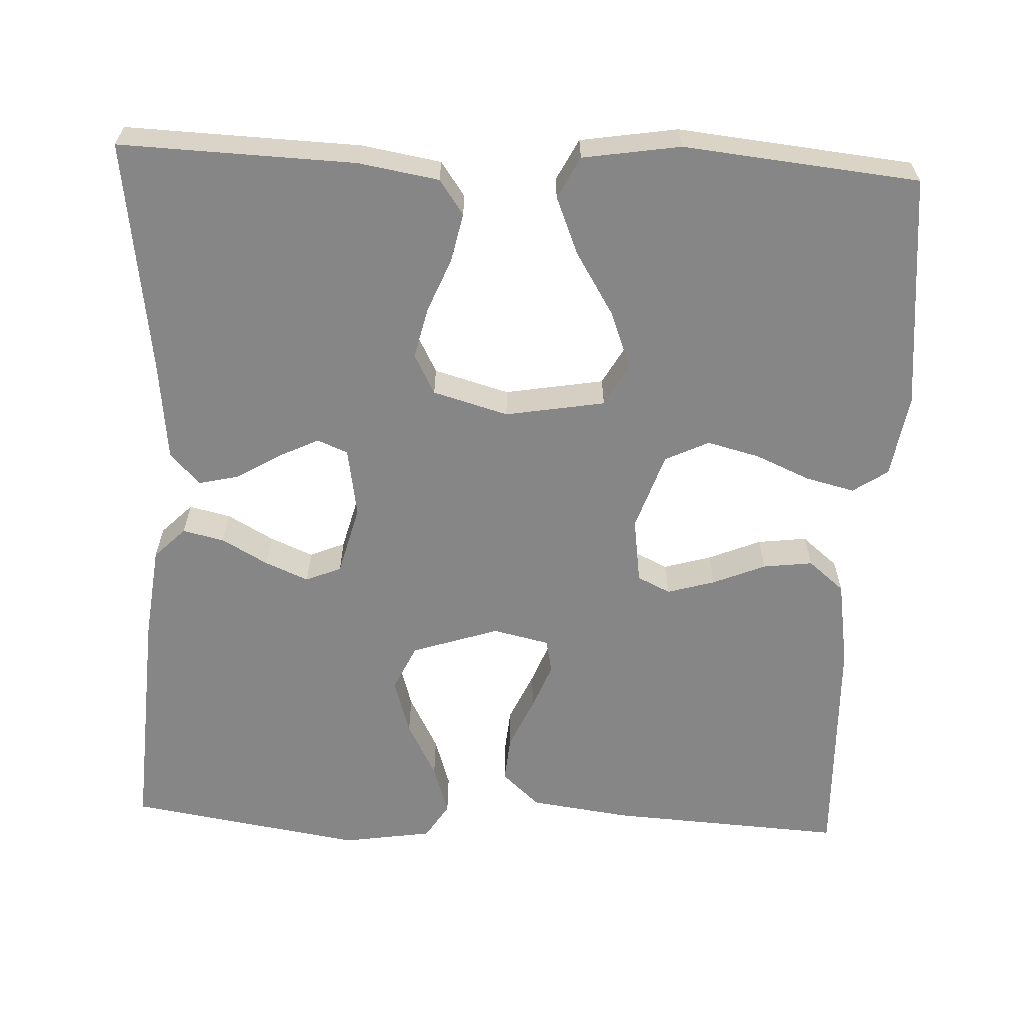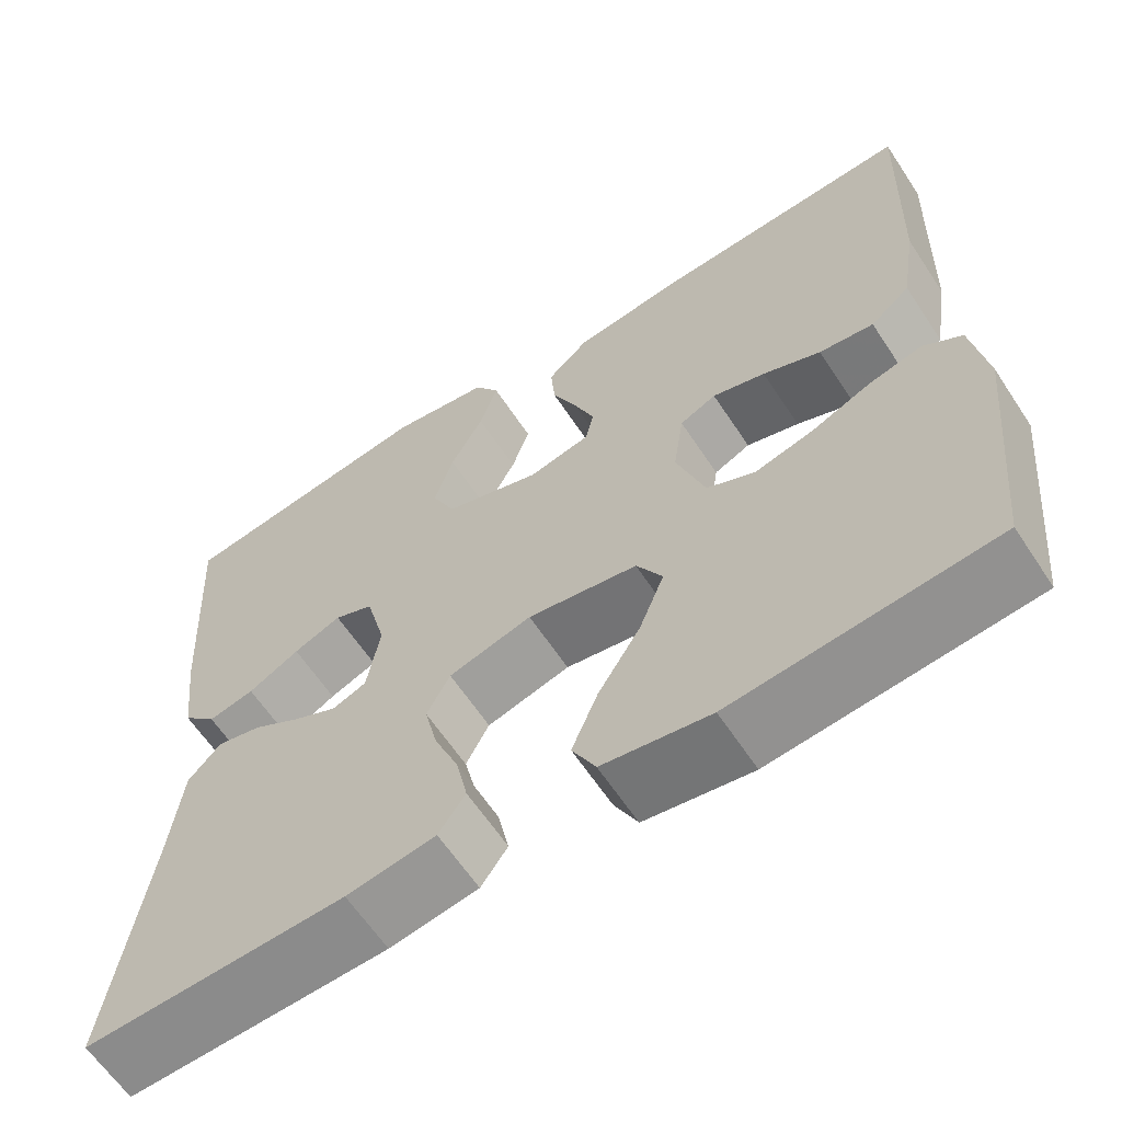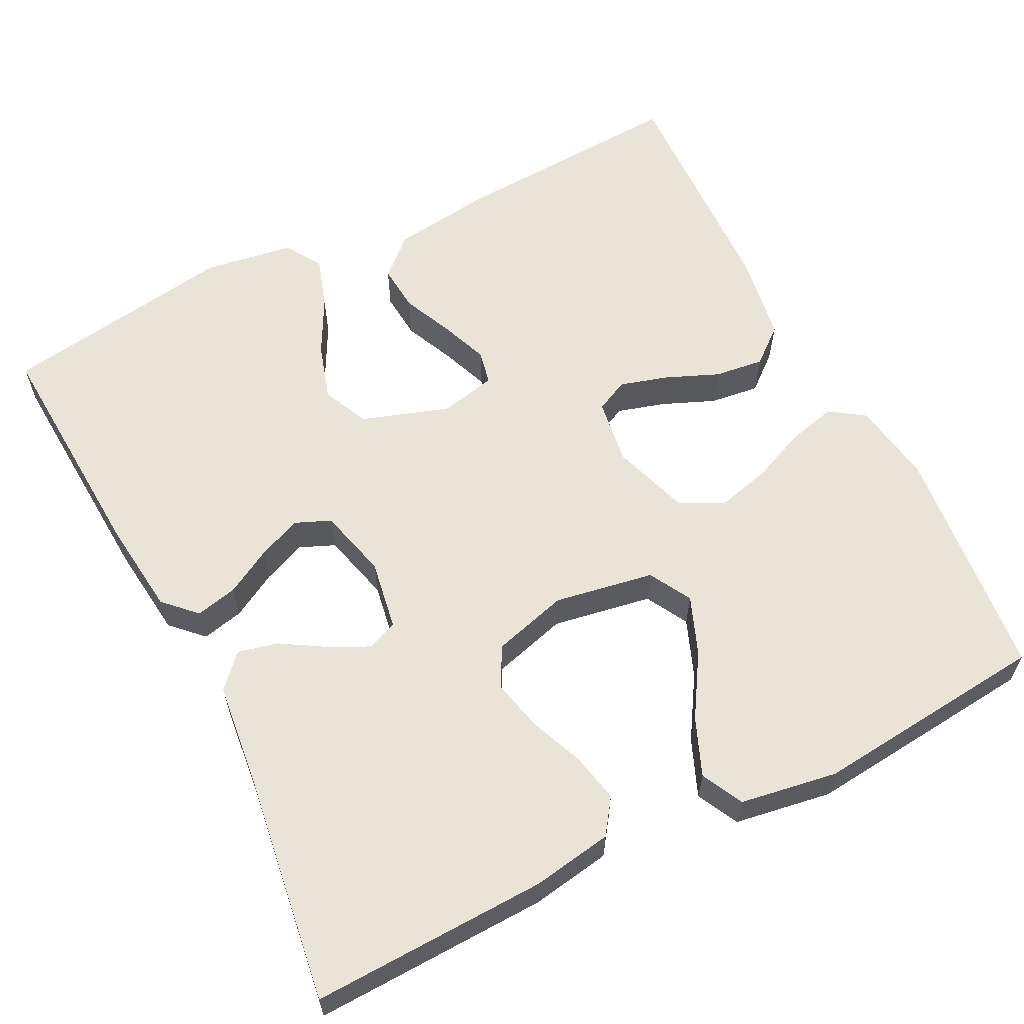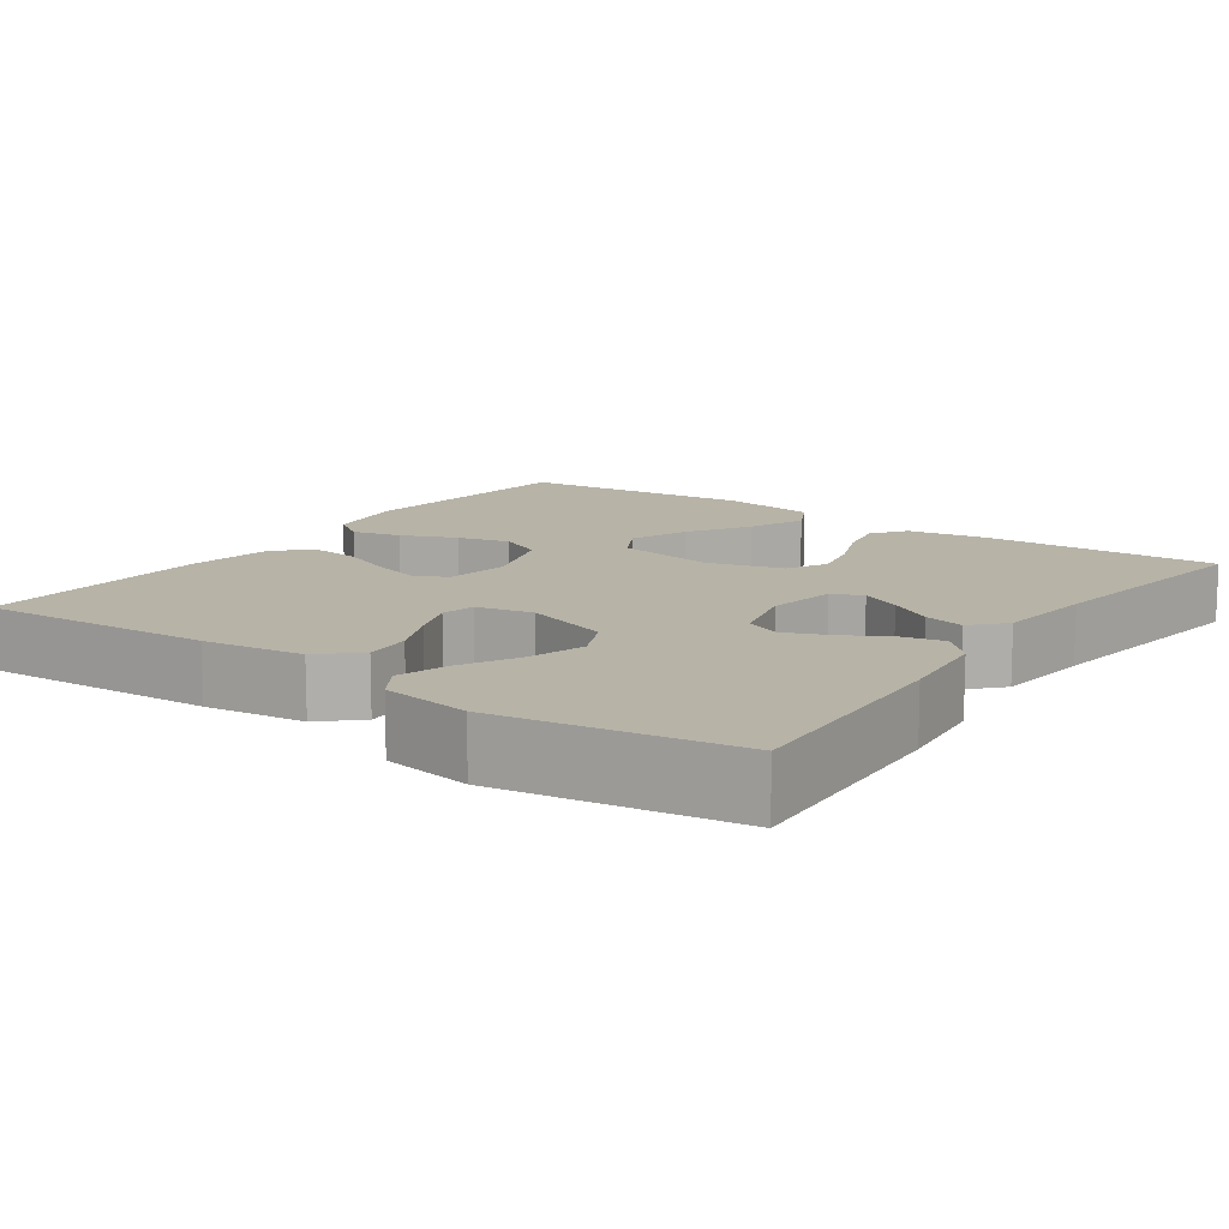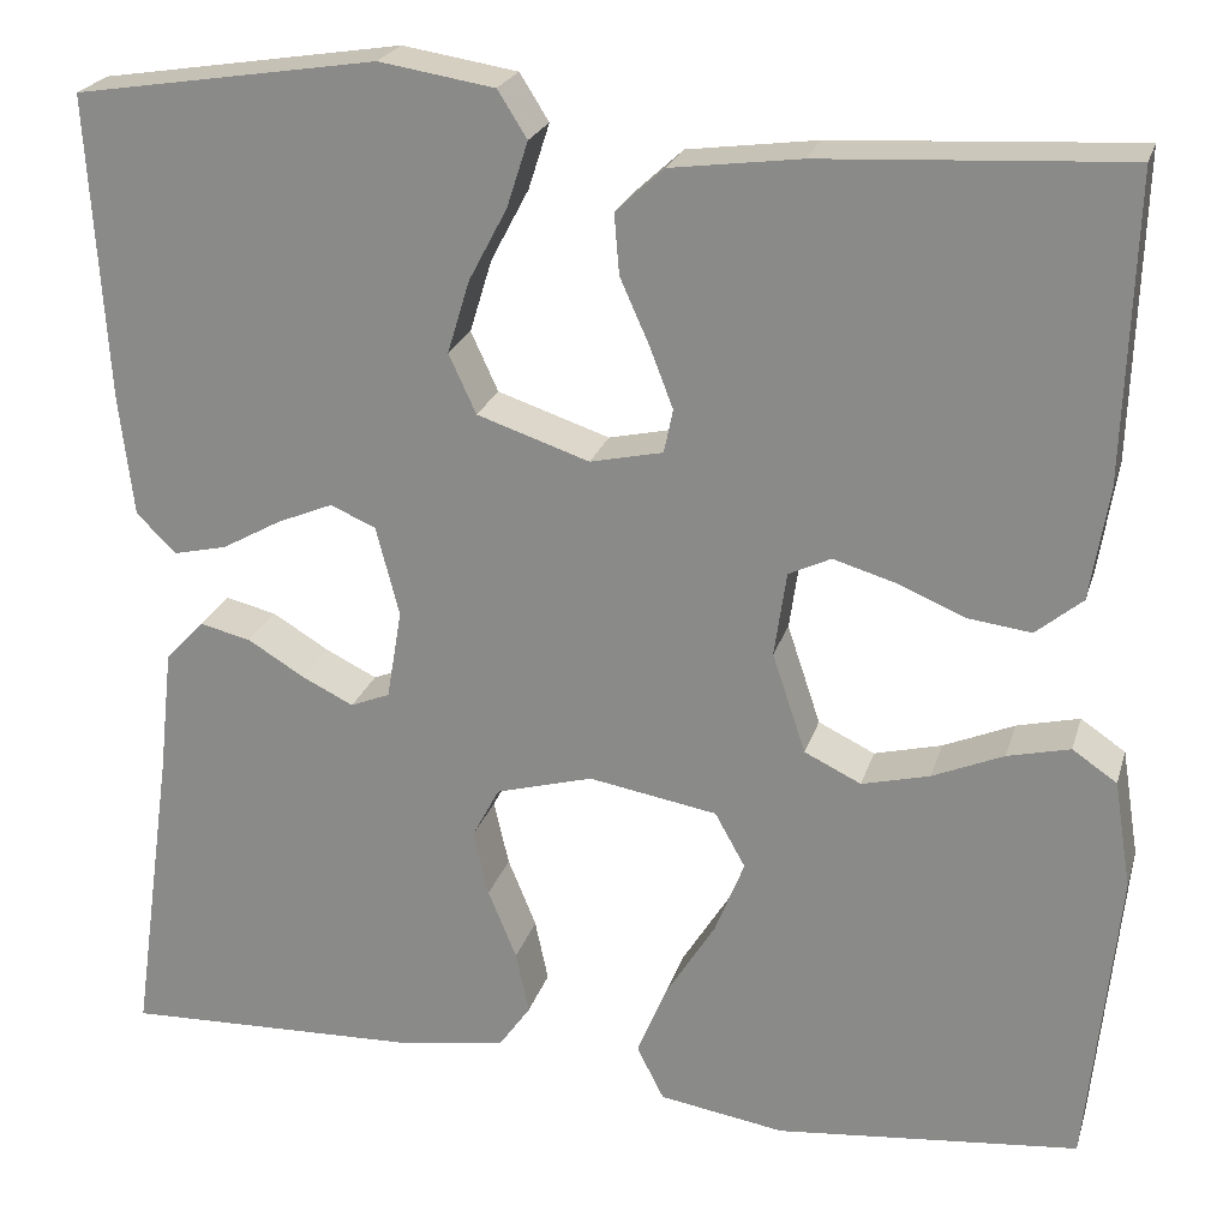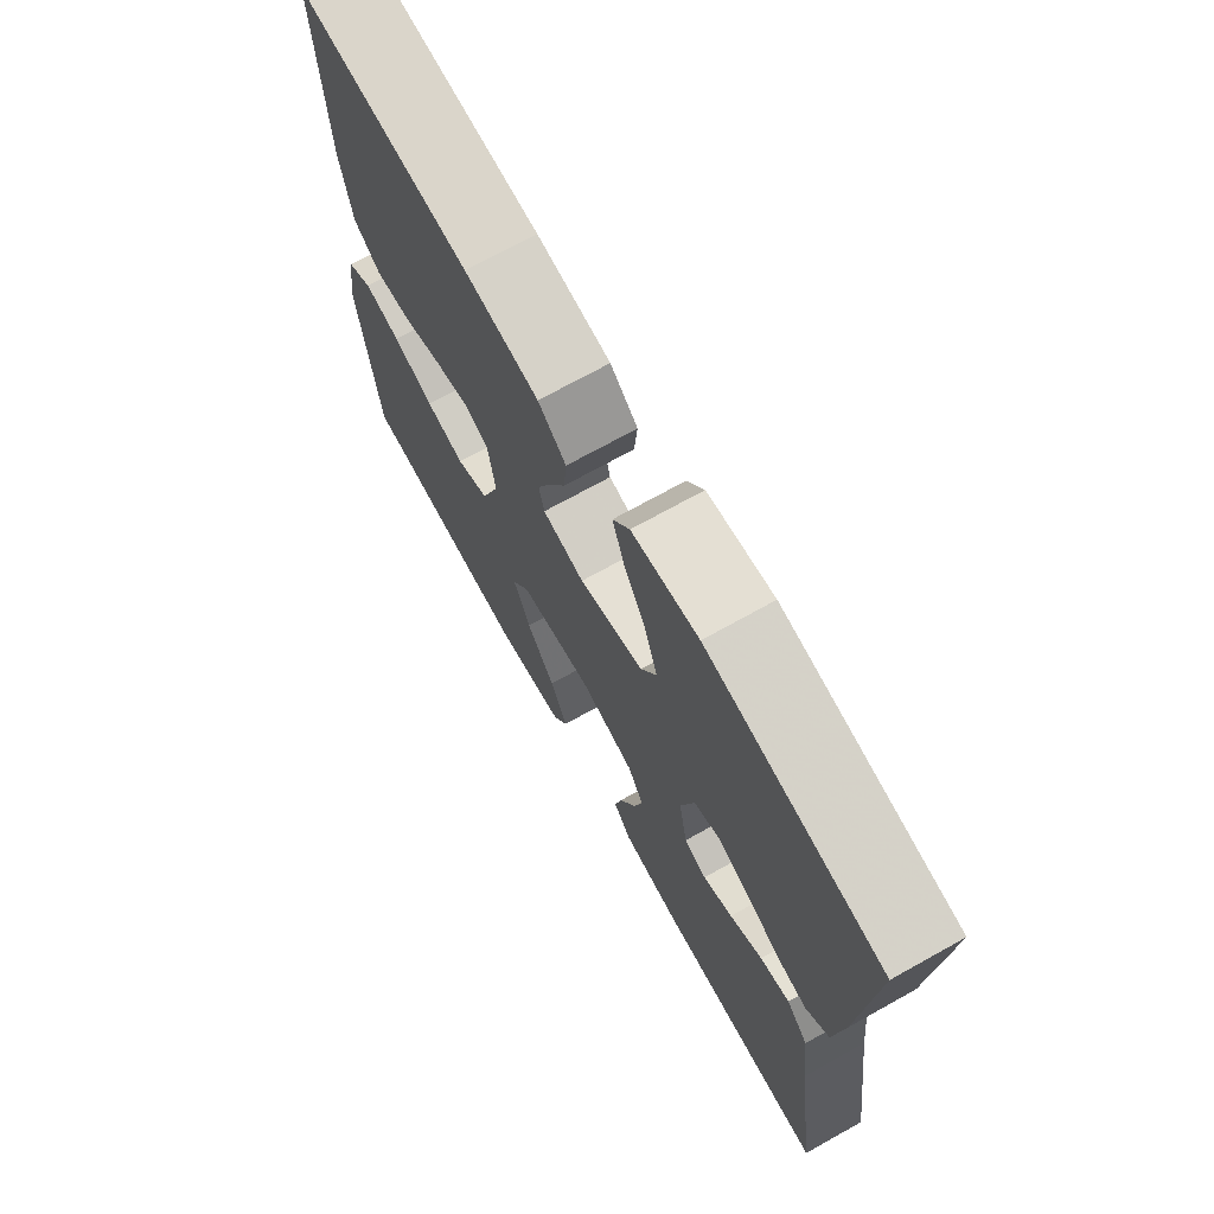
<metadata>
{"format":"obj","ext":"obj","renderer":"f3d","projection":"perspective","resolution":1024,"background":"white","views":[{"elev":-62.1,"azim":177.3,"up":"+Y"},{"elev":-62.6,"azim":-146.6,"up":"+Z"},{"elev":60.9,"azim":153.2,"up":"+Y"},{"elev":12.6,"azim":35.3,"up":"+Y"},{"elev":23.1,"azim":-164.9,"up":"+Z"},{"elev":71.8,"azim":60.9,"up":"+Z"}]}
</metadata>
<code>
v 0.5 0.07 0.5
v 0.482 0.07 0.2
v 0.468 0.07 0.079
v 0.429 0.07 0.04
v 0.376 0.07 0.052
v 0.317 0.07 0.085
v 0.262 0.07 0.108
v 0.217 0.07 0.089
v 0.194 0.07 0
v 0.209 0.07 -0.089
v 0.248 0.07 -0.105
v 0.299 0.07 -0.08
v 0.355 0.07 -0.046
v 0.406 0.07 -0.034
v 0.444 0.07 -0.075
v 0.458 0.07 -0.2
v 0.5 0.07 -0.5
v 0.2 0.07 -0.49
v 0.098 0.07 -0.473
v 0.067 0.07 -0.429
v 0.08 0.07 -0.367
v 0.108 0.07 -0.298
v 0.123 0.07 -0.233
v 0.096 0.07 -0.182
v 0 0.07 -0.155
v -0.127 0.07 -0.177
v -0.157 0.07 -0.231
v -0.128 0.07 -0.305
v -0.079 0.07 -0.384
v -0.049 0.07 -0.457
v -0.076 0.07 -0.51
v -0.2 0.07 -0.53
v -0.5 0.07 -0.5
v -0.53 0.07 -0.2
v -0.513 0.07 -0.094
v -0.469 0.07 -0.064
v -0.407 0.07 -0.079
v -0.337 0.07 -0.109
v -0.27 0.07 -0.126
v -0.214 0.07 -0.099
v -0.181 0.07 0
v -0.193 0.07 0.084
v -0.235 0.07 0.104
v -0.296 0.07 0.086
v -0.363 0.07 0.058
v -0.426 0.07 0.05
v -0.472 0.07 0.088
v -0.49 0.07 0.2
v -0.5 0.07 0.5
v -0.2 0.07 0.483
v -0.072 0.07 0.466
v -0.024 0.07 0.422
v -0.029 0.07 0.362
v -0.058 0.07 0.297
v -0.081 0.07 0.237
v -0.072 0.07 0.194
v 0 0.07 0.178
v 0.111 0.07 0.215
v 0.138 0.07 0.274
v 0.116 0.07 0.346
v 0.078 0.07 0.418
v 0.057 0.07 0.483
v 0.086 0.07 0.529
v 0.2 0.07 0.547
v 0.5 0 0.5
v 0.482 0 0.2
v 0.468 0 0.079
v 0.429 0 0.04
v 0.376 0 0.052
v 0.317 0 0.085
v 0.262 0 0.108
v 0.217 0 0.089
v 0.194 0 0
v 0.209 0 -0.089
v 0.248 0 -0.105
v 0.299 0 -0.08
v 0.355 0 -0.046
v 0.406 0 -0.034
v 0.444 0 -0.075
v 0.458 0 -0.2
v 0.5 0 -0.5
v 0.2 0 -0.49
v 0.098 0 -0.473
v 0.067 0 -0.429
v 0.08 0 -0.367
v 0.108 0 -0.298
v 0.123 0 -0.233
v 0.096 0 -0.182
v 0 0 -0.155
v -0.127 0 -0.177
v -0.157 0 -0.231
v -0.128 0 -0.305
v -0.079 0 -0.384
v -0.049 0 -0.457
v -0.076 0 -0.51
v -0.2 0 -0.53
v -0.5 0 -0.5
v -0.53 0 -0.2
v -0.513 0 -0.094
v -0.469 0 -0.064
v -0.407 0 -0.079
v -0.337 0 -0.109
v -0.27 0 -0.126
v -0.214 0 -0.099
v -0.181 0 0
v -0.193 0 0.084
v -0.235 0 0.104
v -0.296 0 0.086
v -0.363 0 0.058
v -0.426 0 0.05
v -0.472 0 0.088
v -0.49 0 0.2
v -0.5 0 0.5
v -0.2 0 0.483
v -0.072 0 0.466
v -0.024 0 0.422
v -0.029 0 0.362
v -0.058 0 0.297
v -0.081 0 0.237
v -0.072 0 0.194
v 0 0 0.178
v 0.111 0 0.215
v 0.138 0 0.274
v 0.116 0 0.346
v 0.078 0 0.418
v 0.057 0 0.483
v 0.086 0 0.529
v 0.2 0 0.547
f 60 61 62 63
f 59 60 63 64
f 51 52 53 54
f 51 54 55
f 50 51 55
f 49 50 55 56
f 47 48 49 56
f 44 45 46 47
f 43 44 47 56
f 35 36 37 38
f 35 38 39
f 34 35 39
f 33 34 39
f 32 33 39 40
f 28 29 30 31
f 27 28 31 32
f 19 20 21 22
f 19 22 23
f 16 17 18 19
f 16 19 23
f 15 16 23 24
f 12 13 14 15
f 11 12 15 24
f 3 4 5 6
f 3 6 7
f 2 3 7
f 59 64 1 2
f 58 59 2 7
f 57 58 7 8
f 42 43 56 57
f 41 42 57 8
f 27 32 40 41
f 26 27 41
f 25 26 41 8
f 10 11 24 25
f 9 10 25
f 8 9 25
f 127 126 125 124
f 128 127 124 123
f 118 117 116 115
f 119 118 115
f 119 115 114
f 120 119 114 113
f 120 113 112 111
f 111 110 109 108
f 120 111 108 107
f 102 101 100 99
f 103 102 99
f 103 99 98
f 103 98 97
f 104 103 97 96
f 95 94 93 92
f 96 95 92 91
f 86 85 84 83
f 87 86 83
f 83 82 81 80
f 87 83 80
f 88 87 80 79
f 79 78 77 76
f 88 79 76 75
f 70 69 68 67
f 71 70 67
f 71 67 66
f 66 65 128 123
f 71 66 123 122
f 72 71 122 121
f 121 120 107 106
f 72 121 106 105
f 105 104 96 91
f 105 91 90
f 72 105 90 89
f 89 88 75 74
f 89 74 73
f 89 73 72
f 1 65 66 2
f 2 66 67 3
f 3 67 68 4
f 4 68 69 5
f 5 69 70 6
f 6 70 71 7
f 7 71 72 8
f 8 72 73 9
f 9 73 74 10
f 10 74 75 11
f 11 75 76 12
f 12 76 77 13
f 13 77 78 14
f 14 78 79 15
f 15 79 80 16
f 16 80 81 17
f 17 81 82 18
f 18 82 83 19
f 19 83 84 20
f 20 84 85 21
f 21 85 86 22
f 22 86 87 23
f 23 87 88 24
f 24 88 89 25
f 25 89 90 26
f 26 90 91 27
f 27 91 92 28
f 28 92 93 29
f 29 93 94 30
f 30 94 95 31
f 31 95 96 32
f 32 96 97 33
f 33 97 98 34
f 34 98 99 35
f 35 99 100 36
f 36 100 101 37
f 37 101 102 38
f 38 102 103 39
f 39 103 104 40
f 40 104 105 41
f 41 105 106 42
f 42 106 107 43
f 43 107 108 44
f 44 108 109 45
f 45 109 110 46
f 46 110 111 47
f 47 111 112 48
f 48 112 113 49
f 49 113 114 50
f 50 114 115 51
f 51 115 116 52
f 52 116 117 53
f 53 117 118 54
f 54 118 119 55
f 55 119 120 56
f 56 120 121 57
f 57 121 122 58
f 58 122 123 59
f 59 123 124 60
f 60 124 125 61
f 61 125 126 62
f 62 126 127 63
f 63 127 128 64
f 64 128 65 1

</code>
